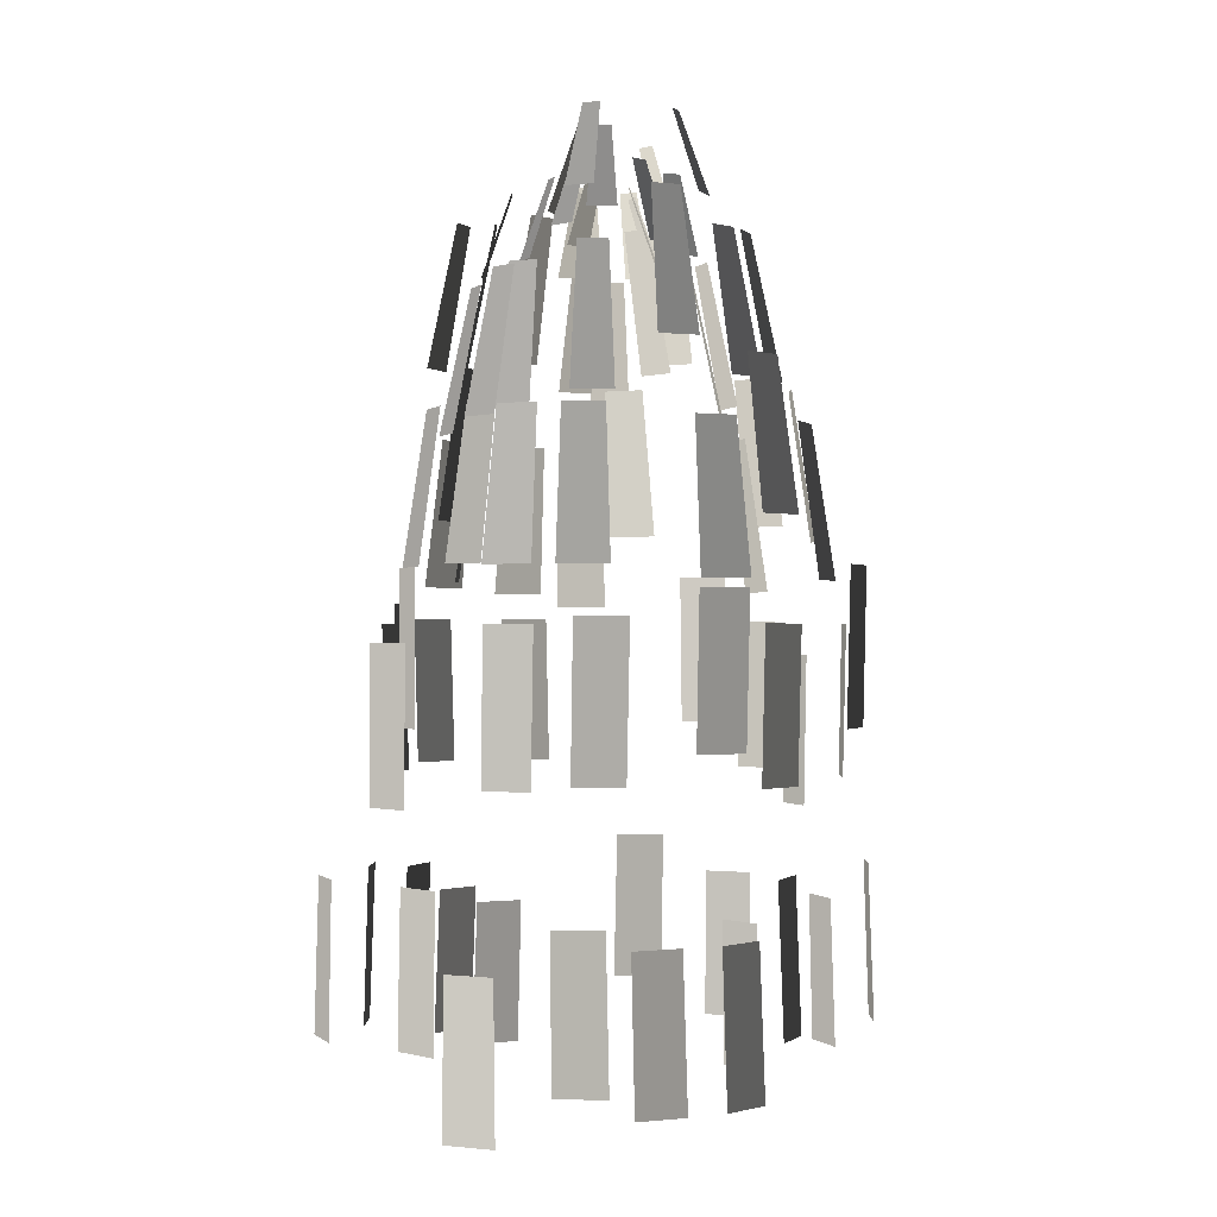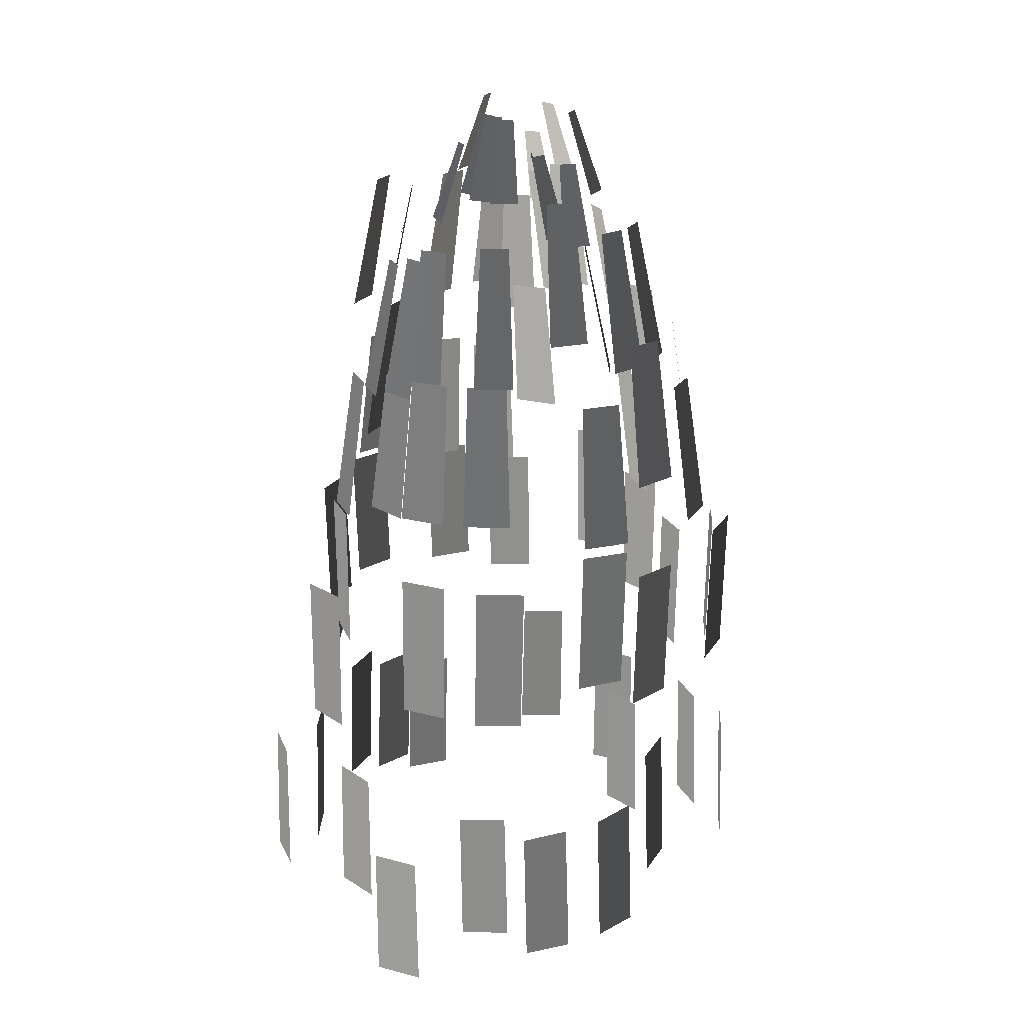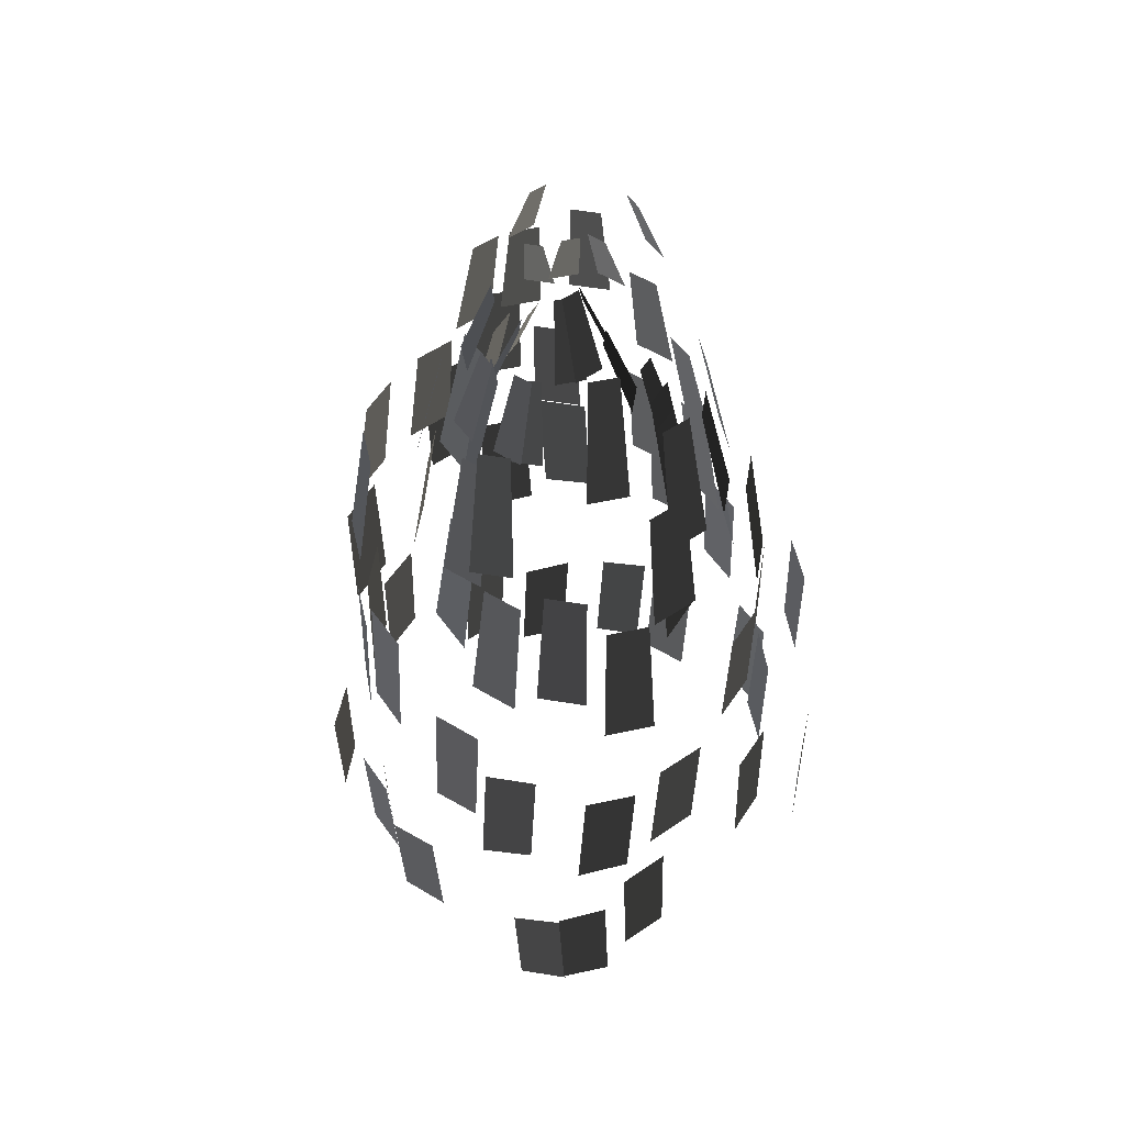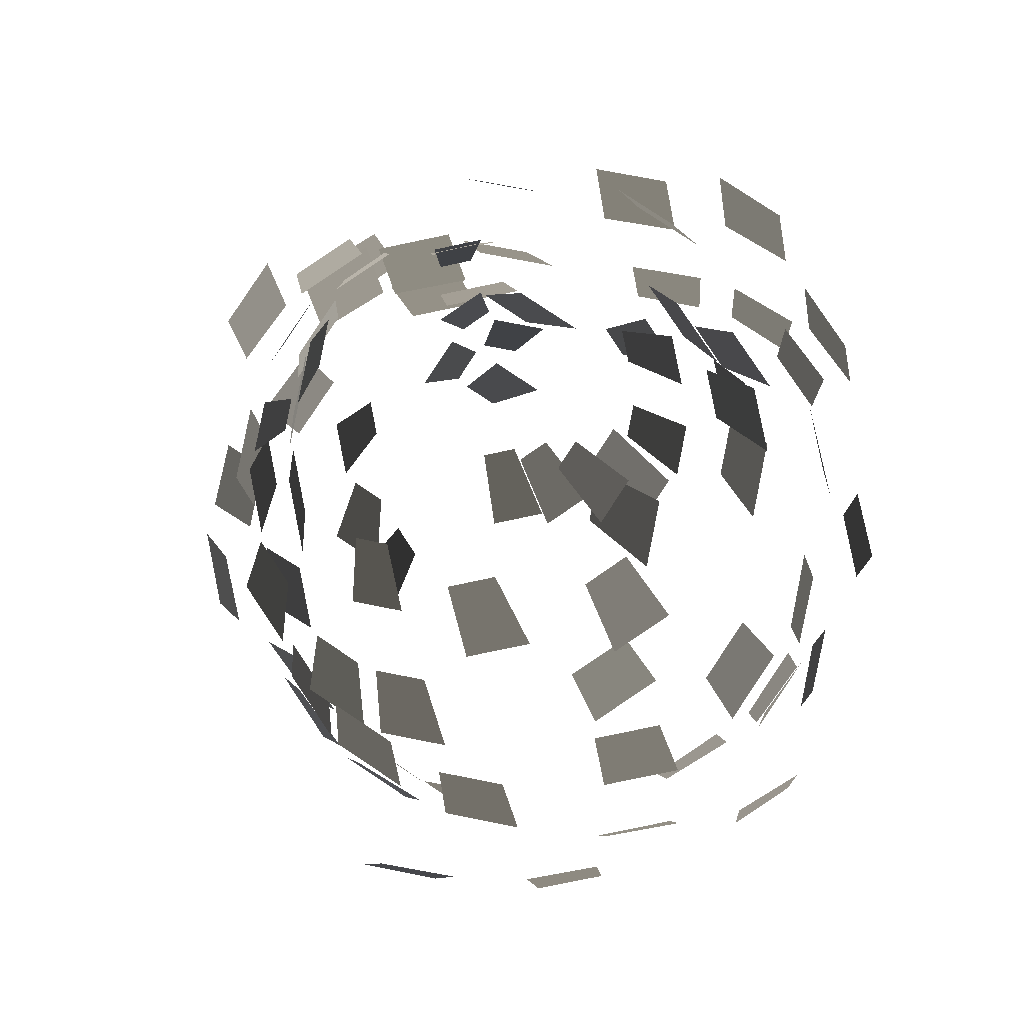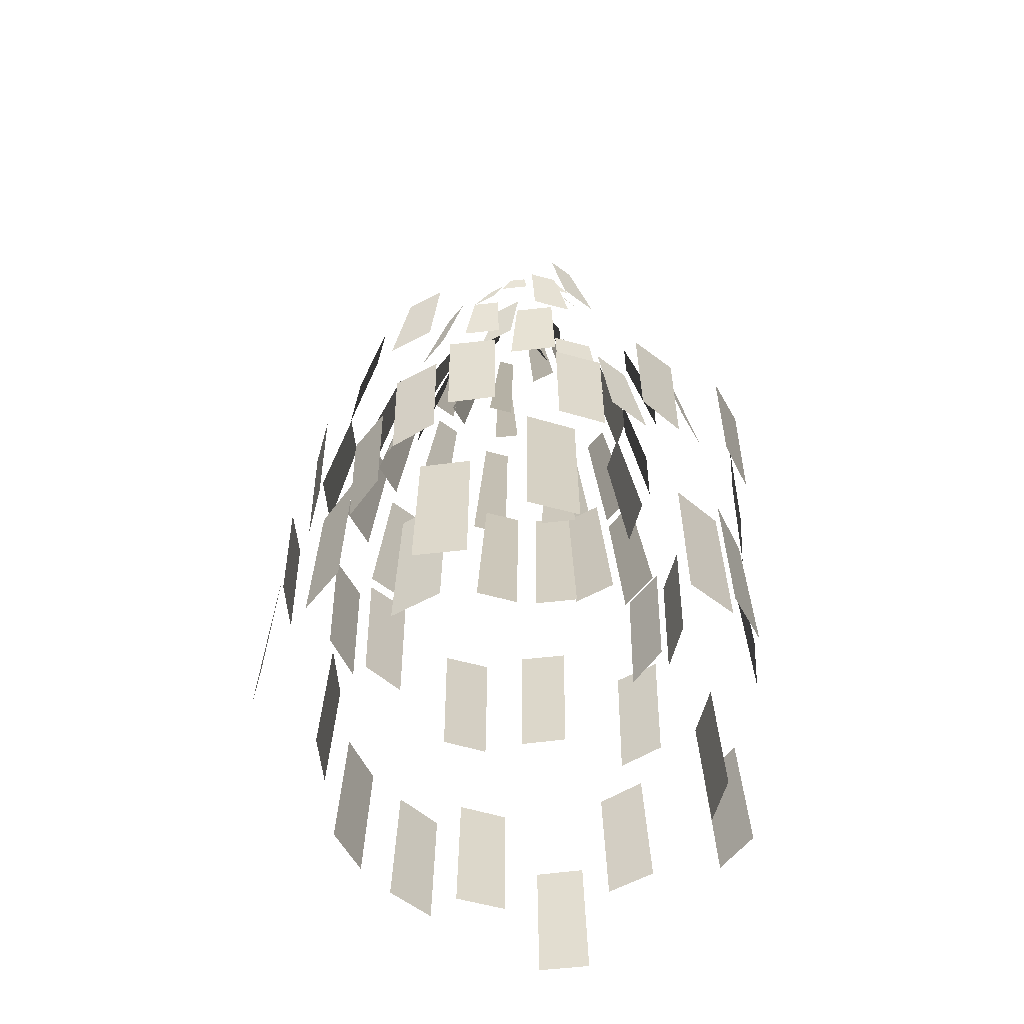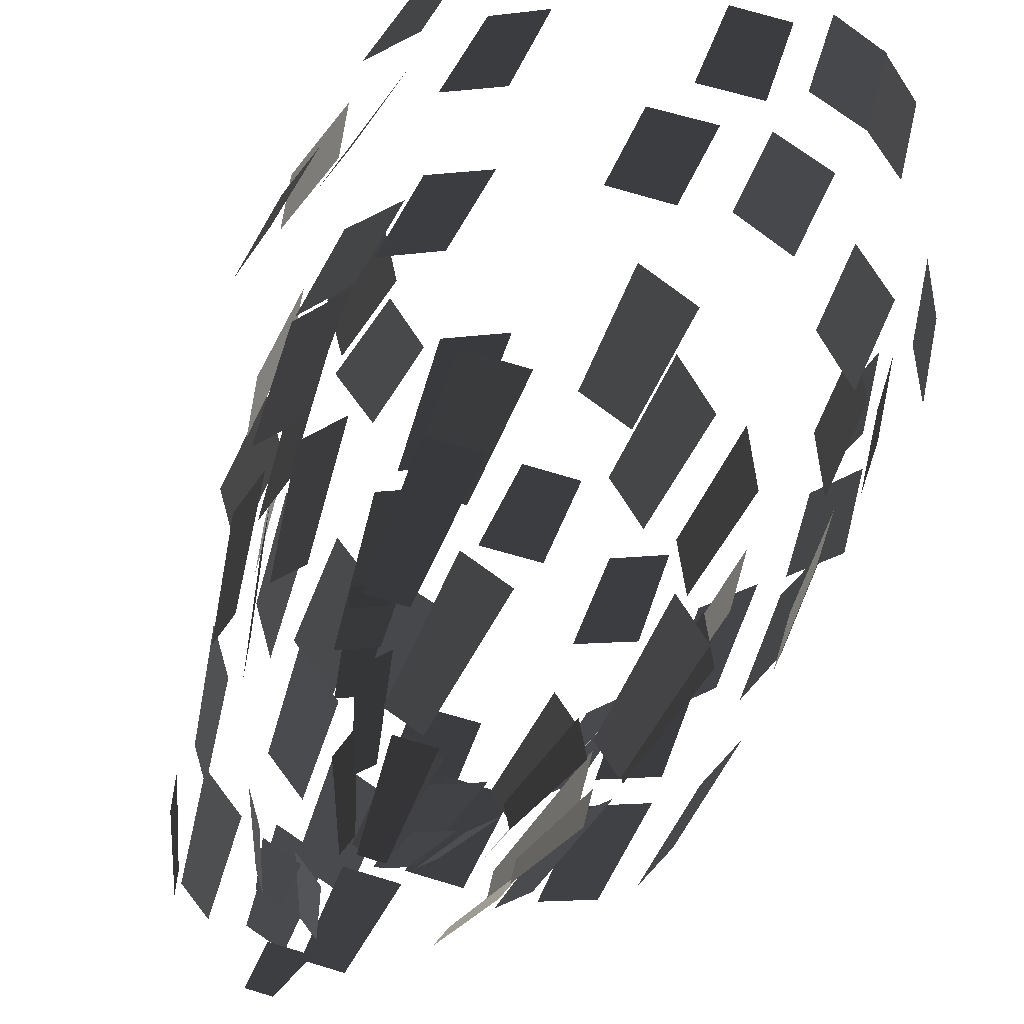
<metadata>
{"format":"obj","ext":"obj","renderer":"f3d","projection":"perspective","resolution":1024,"background":"white","views":[{"elev":-0.7,"azim":101.6,"up":"+Y"},{"elev":21.7,"azim":103.3,"up":"+Y"},{"elev":56.1,"azim":-46.5,"up":"+Y"},{"elev":-7.1,"azim":-176.2,"up":"+Z"},{"elev":-58.2,"azim":-94.6,"up":"+Y"},{"elev":29.0,"azim":-167.3,"up":"+Z"}]}
</metadata>
<code>
v 4.979 -17.83 -3.44
v 4.127 -17.83 -4.597
v 4.729 -13.57 -3.477
v 3.936 -13.57 -4.665
v -3.147 -4.448 -0.7921
v -3.308 -4.448 0.0294
v -2.385 -2.113 -0.4717
v -2.484 -2.113 0.0294
v -2.562 -7.047 -2.063
v -2.792 -7.047 -0.9092
v -1.731 -3.006 -1.731
v -1.892 -3.006 -0.9092
v -4.467 -11.88 -0.6072
v -4.746 -11.88 0.7943
v -3.869 -7.624 -0.3593
v -4.098 -7.624 0.7943
v -6.916 -25.13 -0.3803
v -6.63 -25.13 1.042
v -7.1 -20.87 -0.3803
v -6.801 -20.87 0.9843
v -6.143 -18.68 0.6636
v -5.843 -18.68 2.028
v -5.872 -14.42 0.6636
v -5.593 -14.42 2.065
v -4.629 -13.97 0.9094
v -4.351 -13.97 2.311
v -3.982 -9.713 0.9094
v -3.752 -9.713 2.063
v -4.714 -8.529 0.1772
v -4.485 -8.529 1.331
v -3.814 -4.489 0.1772
v -3.653 -4.489 0.9987
v -3.237 -4.275 0.7209
v -3.076 -4.275 1.542
v -2.413 -1.94 0.7209
v -2.314 -1.94 1.222
v 6.141 -26.92 -2.074
v 5.328 -26.92 -3.28
v 6.311 -22.66 -2.016
v 5.459 -22.66 -3.173
v -5.432 -17.35 -2.568
v -5.731 -17.35 -1.203
v -5.182 -13.09 -2.604
v -5.46 -13.09 -1.203
v -5.631 -26.09 -3.297
v -5.916 -26.09 -1.875
v -5.801 -21.83 -3.239
v -6.101 -21.83 -1.875
v 4.544 -13.33 -3.482
v 3.75 -13.33 -4.67
v 3.946 -9.069 -3.235
v 3.292 -9.069 -4.213
v -1.905 -3.352 -1.726
v -2.364 -3.352 -1.03
v -1.322 -1.017 -1.134
v -1.602 -1.017 -0.7095
v -5.987 -27.11 3.894
v -5.174 -27.11 5.1
v -6.157 -22.85 3.836
v -5.304 -22.85 4.993
v -6.589 -18.57 3.065
v -5.737 -18.57 4.222
v -6.339 -14.31 3.102
v -5.545 -14.31 4.29
v -3.813 -13.59 2.678
v -3.019 -13.59 3.866
v -3.215 -9.331 2.43
v -2.562 -9.331 3.408
v -4.761 -7.612 1.216
v -4.107 -7.612 2.194
v -3.929 -3.572 0.8837
v -3.471 -3.572 1.58
v -3.083 -4.449 1.182
v -2.624 -4.449 1.878
v -2.321 -2.113 0.8616
v -2.041 -2.113 1.286
v 4.522 -7.047 -2.366
v 3.869 -7.047 -3.344
v 3.691 -3.007 -2.034
v 3.232 -3.007 -2.73
v -2.3 -7.326 -1.484
v -2.954 -7.326 -0.5061
v -1.664 -3.286 -0.8704
v -2.122 -3.286 -0.174
v -4.044 -11.63 -4.462
v -4.838 -11.63 -3.274
v -3.586 -7.371 -4.004
v -4.239 -7.371 -3.026
v -4.549 -18.66 -4.109
v -5.402 -18.66 -2.952
v -4.358 -14.4 -4.178
v -5.152 -14.4 -2.989
v -4.644 -27.49 -3.709
v -5.457 -27.49 -2.503
v -4.775 -23.23 -3.603
v -5.627 -23.23 -2.446
v -5.32 -26.63 5.179
v -4.104 -26.63 5.985
v -5.45 -22.37 5.073
v -4.174 -22.37 5.846
v -5.258 -18.58 5.692
v -3.982 -18.58 6.465
v -5.066 -14.32 5.76
v -3.878 -14.32 6.554
v -3.461 -13.4 4.973
v -2.272 -13.4 5.767
v -3.002 -9.143 4.515
v -2.025 -9.143 5.168
v -1.325 -7.117 2.208
v -0.3471 -7.117 2.862
v -0.6886 -3.076 1.595
v -0.0026 -3.076 2.06
v -0.8268 -3.924 0.5903
v -0.1408 -3.924 1.056
v -0.2437 -1.589 -0.0016
v 0.1748 -1.589 0.2822
v 2.111 -4.66 -2.236
v 1.652 -4.66 -2.932
v 1.349 -2.324 -1.915
v 1.069 -2.324 -2.34
v 2.492 -3.352 -0.0494
v 2.331 -3.352 -0.8709
v 1.667 -1.017 -0.0494
v 1.569 -1.017 -0.5505
v -0.9373 -4.918 -1.548
v -1.623 -4.918 -1.083
v -0.6217 -2.583 -0.7748
v -1.04 -2.583 -0.491
v -1.947 -8.354 -3.454
v -2.925 -8.354 -2.8
v -1.602 -4.313 -2.652
v -2.288 -4.313 -2.187
v -1.379 -13.59 -4.384
v -2.567 -13.59 -3.59
v -1.131 -9.331 -3.785
v -2.109 -9.331 -3.132
v -3.351 -25.74 6.056
v -1.916 -25.74 6.339
v -3.421 -21.48 5.917
v -1.916 -21.48 6.188
v -2.904 -18.73 6.431
v -1.399 -18.73 6.703
v -2.801 -14.47 6.521
v -1.399 -14.47 6.799
v -0.6793 -11.61 4.248
v 0.7223 -11.61 4.527
v -0.4315 -7.345 3.65
v 0.7223 -7.345 3.879
v -0.7905 -7.327 4.724
v 0.3632 -7.327 4.953
v -0.446 -3.287 3.922
v 0.3632 -3.287 4.085
v -0.9834 -2.962 1.455
v -0.1741 -2.962 1.619
v -0.6677 -0.6267 0.6816
v -0.1741 -0.6267 0.7813
v 4.693 -8.447 -0.0814
v 4.463 -8.447 -1.235
v 3.793 -4.407 -0.0814
v 3.632 -4.407 -0.9029
v -2.643 -19.61 -5.241
v -3.918 -19.61 -4.468
v -2.539 -15.34 -5.33
v -3.727 -15.34 -4.536
v -4.104 -26.63 -5.958
v -5.32 -26.63 -5.153
v -4.174 -22.37 -5.819
v -5.45 -22.37 -5.046
v 4.576 -12.95 0.3147
v 4.297 -12.95 -1.087
v 3.928 -8.686 0.3147
v 3.699 -8.686 -0.839
v -0.0437 -4.734 -1.56
v -0.8529 -4.734 -1.397
v -0.0437 -2.398 -0.7233
v -0.5374 -2.398 -0.6237
v 1.906 -25.24 6.122
v 3.34 -25.24 5.839
v 1.906 -20.98 5.971
v 3.411 -20.98 5.699
v 1.541 -18.21 5.293
v 3.046 -18.21 5.022
v 1.541 -13.95 5.39
v 2.943 -13.95 5.111
v 0.1159 -13.33 4.103
v 1.518 -13.33 3.824
v 0.1159 -9.069 3.455
v 1.27 -9.069 3.226
v 0.1145 -7.466 3.876
v 1.268 -7.466 3.646
v 0.1145 -3.425 3.008
v 0.9236 -3.425 2.844
v 0.1981 -4.918 3.381
v 1.007 -4.918 3.217
v 0.1981 -2.583 2.544
v 0.6917 -2.583 2.444
v 6.673 -18.59 -0.5509
v 6.373 -18.59 -1.915
v 6.402 -14.33 -0.5509
v 6.123 -14.33 -1.952
v 0.772 -9.035 -3.474
v -0.3817 -9.035 -3.245
v 0.772 -4.994 -2.607
v -0.0372 -4.994 -2.443
v -1.601 -12.17 -5.677
v -3.003 -12.17 -5.398
v -1.601 -7.91 -5.029
v -2.755 -7.91 -4.8
v -1.399 -18.73 -6.472
v -2.904 -18.73 -6.2
v -1.399 -14.47 -6.569
v -2.801 -14.47 -6.29
v 0.4073 -25.17 -7.489
v -1.027 -25.17 -7.206
v 0.4073 -20.91 -7.338
v -1.098 -20.91 -7.067
v 3.749 -25.43 7.086
v 4.966 -25.43 6.281
v 3.82 -21.17 6.947
v 5.096 -21.17 6.174
v 3.196 -17.26 4.869
v 4.472 -17.26 4.096
v 3.092 -13 4.958
v 4.28 -13 4.165
v 3.172 -13.01 4.831
v 4.36 -13.01 4.037
v 2.925 -8.745 4.232
v 3.902 -8.745 3.579
v 2.26 -9.416 4.073
v 3.239 -9.416 3.42
v 1.916 -5.376 3.271
v 2.602 -5.376 2.806
v 0.1703 -4.417 2.363
v 0.8563 -4.417 1.898
v -0.1453 -2.082 1.59
v 0.2732 -2.082 1.306
v 6.13 -26.45 0.0545
v 5.844 -26.45 -1.368
v 6.314 -22.19 0.0545
v 6.015 -22.19 -1.31
v 4.481 -26.95 -4.147
v 3.264 -26.95 -4.953
v 4.611 -22.69 -4.041
v 3.335 -22.69 -4.814
v 2.165 -3.005 -3.038
v 1.355 -3.005 -3.201
v 1.849 -0.6694 -2.264
v 1.355 -0.6694 -2.364
v 2.226 -8.037 -4.904
v 1.073 -8.037 -5.133
v 1.882 -3.996 -4.102
v 1.073 -3.996 -4.265
v 1.518 -13.33 -6.162
v 0.1159 -13.33 -6.441
v 1.27 -9.069 -5.564
v 0.1159 -9.069 -5.793
v 5.239 -25.54 4.335
v 6.051 -25.54 3.129
v 5.369 -21.28 4.228
v 6.222 -21.28 3.071
v 5.521 -19.25 4.994
v 6.374 -19.25 3.837
v 5.33 -14.98 5.062
v 6.124 -14.98 3.874
v 3.626 -12.91 3.532
v 4.419 -12.91 2.343
v 3.167 -8.65 3.074
v 3.821 -8.65 2.096
v 3.761 -9.034 2.963
v 4.415 -9.034 1.985
v 3.125 -4.994 2.349
v 3.583 -4.994 1.653
v 0.5755 -3.499 1.358
v 1.034 -3.499 0.6617
v -0.0077 -1.164 0.7661
v 0.272 -1.164 0.3413
v 3.794 -18.75 -4.942
v 2.518 -18.75 -5.715
v 3.602 -14.49 -5.01
v 2.414 -14.49 -5.804
v 3.179 -17.22 -7.061
v 1.674 -17.22 -7.332
v 3.075 -12.96 -7.15
v 1.674 -12.96 -7.429
v 2.596 -25.45 -5.346
v 1.161 -25.45 -5.629
v 2.666 -21.19 -5.207
v 1.161 -21.19 -5.479
v 3.412 -11.63 -4.915
v 2.224 -11.63 -5.709
v 2.954 -7.371 -4.457
v 1.976 -7.371 -5.111
v 2.595 -4.335 -1.802
v 1.909 -4.335 -2.267
v 2.012 -2 -1.21
v 1.594 -2 -1.494
v 7.184 -27.47 2.592
v 7.469 -27.47 1.169
v 7.354 -23.21 2.534
v 7.653 -23.21 1.169
v 5.822 -18.76 1.959
v 6.121 -18.76 0.5941
v 5.572 -14.5 1.996
v 5.851 -14.5 0.5941
v 4.297 -12.95 2.357
v 4.576 -12.95 0.9551
v 3.699 -8.686 2.109
v 3.928 -8.686 0.9551
v 3.646 -8.845 2.336
v 3.875 -8.845 1.183
v 2.814 -4.805 2.004
v 2.975 -4.805 1.183
v 3.651 -3.004 0.2854
v 3.811 -3.004 -0.5361
v 2.889 -0.6686 -0.035
v 2.987 -0.6686 -0.5361
v 3.506 -8.037 -4.125
v 2.527 -8.037 -4.778
v 2.869 -3.996 -3.511
v 2.183 -3.996 -3.976
g Group_001
f 1 2 4 3
g Group_002
f 5 6 8 7
g Group_003
f 9 10 12 11
g Group_004
f 13 14 16 15
g Group_005
f 17 18 20 19
g Group_006
f 21 22 24 23
g Group_007
f 25 26 28 27
g Group_008
f 29 30 32 31
g Group_009
f 33 34 36 35
g Group_010
f 37 38 40 39
g Group_011
f 41 42 44 43
g Group_012
f 45 46 48 47
g Group_013
f 49 50 52 51
g Group_014
f 53 54 56 55
g Group_015
f 57 58 60 59
g Group_016
f 61 62 64 63
g Group_017
f 65 66 68 67
g Group_018
f 69 70 72 71
g Group_019
f 73 74 76 75
g Group_020
f 77 78 80 79
g Group_021
f 81 82 84 83
g Group_022
f 85 86 88 87
g Group_023
f 89 90 92 91
g Group_024
f 93 94 96 95
g Group_025
f 97 98 100 99
g Group_026
f 101 102 104 103
g Group_027
f 105 106 108 107
g Group_028
f 109 110 112 111
g Group_029
f 113 114 116 115
g Group_030
f 117 118 120 119
g Group_031
f 121 122 124 123
g Group_032
f 125 126 128 127
g Group_033
f 129 130 132 131
g Group_034
f 133 134 136 135
g Group_035
f 137 138 140 139
g Group_036
f 141 142 144 143
g Group_037
f 145 146 148 147
g Group_038
f 149 150 152 151
g Group_039
f 153 154 156 155
g Group_040
f 157 158 160 159
g Group_041
f 161 162 164 163
g Group_042
f 165 166 168 167
g Group_043
f 169 170 172 171
g Group_044
f 173 174 176 175
g Group_045
f 177 178 180 179
g Group_046
f 181 182 184 183
g Group_047
f 185 186 188 187
g Group_048
f 189 190 192 191
g Group_049
f 193 194 196 195
g Group_050
f 197 198 200 199
g Group_051
f 201 202 204 203
g Group_052
f 205 206 208 207
g Group_053
f 209 210 212 211
g Group_054
f 213 214 216 215
g Group_055
f 217 218 220 219
g Group_056
f 221 222 224 223
g Group_057
f 225 226 228 227
g Group_058
f 229 230 232 231
g Group_059
f 233 234 236 235
g Group_060
f 237 238 240 239
g Group_061
f 241 242 244 243
g Group_062
f 245 246 248 247
g Group_063
f 249 250 252 251
g Group_064
f 253 254 256 255
g Group_065
f 257 258 260 259
g Group_066
f 261 262 264 263
g Group_067
f 265 266 268 267
g Group_068
f 269 270 272 271
g Group_069
f 273 274 276 275
g Group_070
f 277 278 280 279
g Group_071
f 281 282 284 283
g Group_072
f 285 286 288 287
g Group_073
f 289 290 292 291
g Group_074
f 293 294 296 295
g Group_075
f 297 298 300 299
g Group_076
f 301 302 304 303
g Group_077
f 305 306 308 307
g Group_078
f 309 310 312 311
g Group_079
f 313 314 316 315
g Group_080
f 317 318 320 319

</code>
